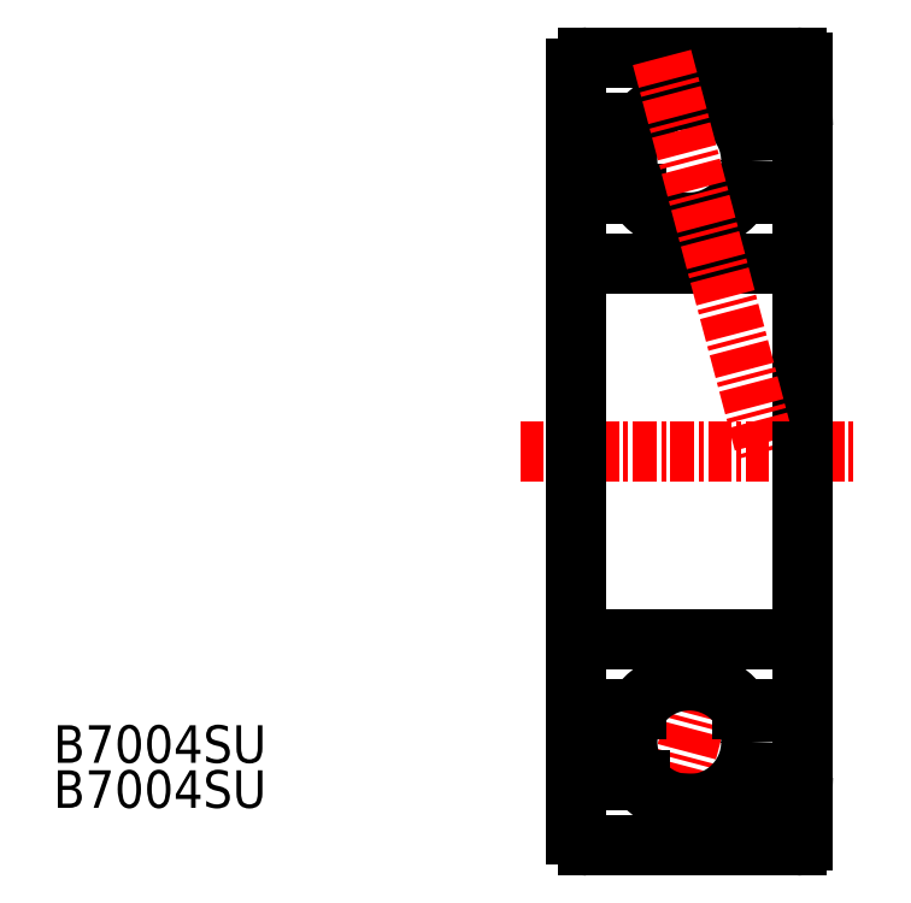
<metadata>
{"format":"dxf","ext":"dxf","renderer":"ezdxf+matplotlib","layout":"modelspace","background":"white","min_lineweight":24,"dpi":150}
</metadata>
<code>
0
SECTION
2
ENTITIES
0
CIRCLE
8
0
10
6
20
15.5
30
0
40
3.3
0
ARC
8
0
10
0.3
20
10.3
30
0
40
0.3
50
180
51
270
0
ARC
8
0
10
0.6
20
20.4
30
0
40
0.6
50
90
51
180
0
ARC
8
0
10
11.4
20
10.6
30
0
40
0.6
50
270
51
0
0
ARC
8
0
10
11.7
20
20.7
30
0
40
0.3
50
0
51
90
0
LINE
8
0
10
0
20
17.5
30
0
11
3.375
21
17.5
31
0
0
LINE
8
0
10
12
20
13.75
30
0
11
8.798
21
13.75
31
0
0
LINE
8
0
10
6.365
20
18.78
30
0
11
12
21
18.95
31
0
0
LINE
8
0
10
0.6
20
21
30
0
11
11.7
21
21
31
0
0
LINE
8
0
10
0.3
20
10
30
0
11
11.4
21
10
31
0
0
LINE
8
0
10
0
20
13.75
30
0
11
3.202
21
13.75
31
0
0
LINE
8
CENTER
10
-3
20
0
30
0
11
15
21
0
31
0
0
LINE
8
0
10
0
20
20.4
30
0
11
0
21
0
31
0
0
LINE
8
0
10
12
20
20.7
30
0
11
12
21
0
31
0
0
LINE
8
CENTER
10
4.545
20
21
30
0
11
10.1
21
0
31
0
0
LINE
8
CENTER
10
4.845
20
-19.87
30
0
11
7.136
21
-11.21
31
0
0
LINE
8
0
10
12
20
-20.7
30
0
11
12
21
0
31
0
0
LINE
8
0
10
0
20
-20.4
30
0
11
0
21
0
31
0
0
LINE
8
0
10
0
20
-13.75
30
0
11
3.202
21
-13.75
31
0
0
LINE
8
0
10
0.3
20
-10
30
0
11
11.4
21
-10
31
0
0
LINE
8
0
10
0.6
20
-21
30
0
11
11.7
21
-21
31
0
0
LINE
8
0
10
6.365
20
-18.78
30
0
11
12
21
-18.95
31
0
0
LINE
8
0
10
12
20
-13.75
30
0
11
8.798
21
-13.75
31
0
0
LINE
8
0
10
0
20
-17.5
30
0
11
3.375
21
-17.5
31
0
0
ARC
8
0
10
11.7
20
-20.7
30
0
40
0.3
50
270
51
0
0
ARC
8
0
10
11.4
20
-10.6
30
0
40
0.6
50
0
51
90
0
ARC
8
0
10
0.6
20
-20.4
30
0
40
0.6
50
180
51
270
0
ARC
8
0
10
0.3
20
-10.3
30
0
40
0.3
50
90
51
180
0
CIRCLE
8
0
10
6
20
-15.5
30
0
40
3.3
0
TEXT
8
0
10
-27.86
20
-16.59
30
0
40
2
1
B7004SU
0
TEXT
8
0
10
-27.86
20
-18.99
30
0
40
2
1
B7004SU
0
ENDSEC
0
EOF

</code>
